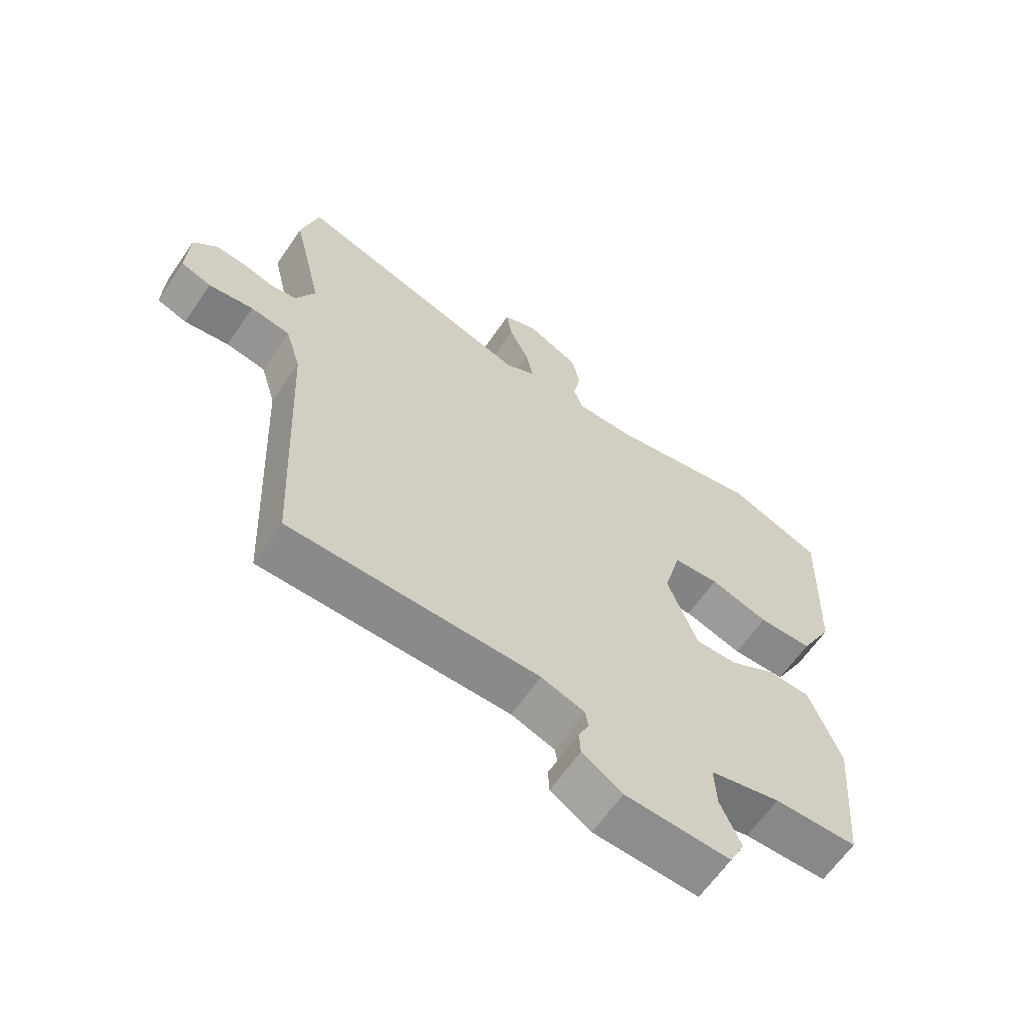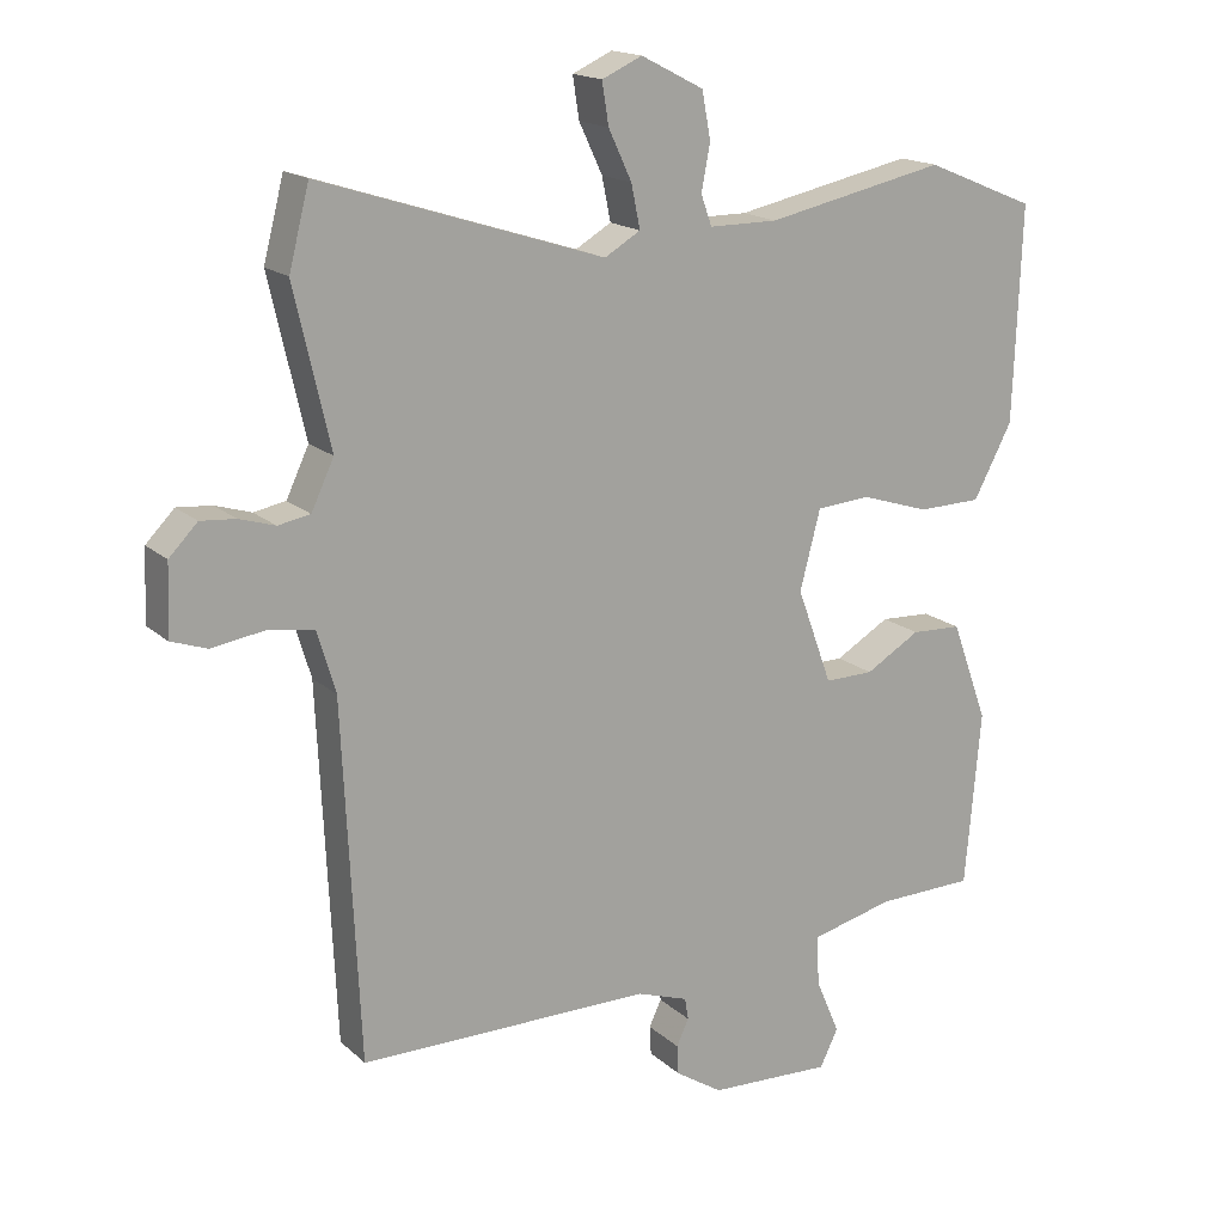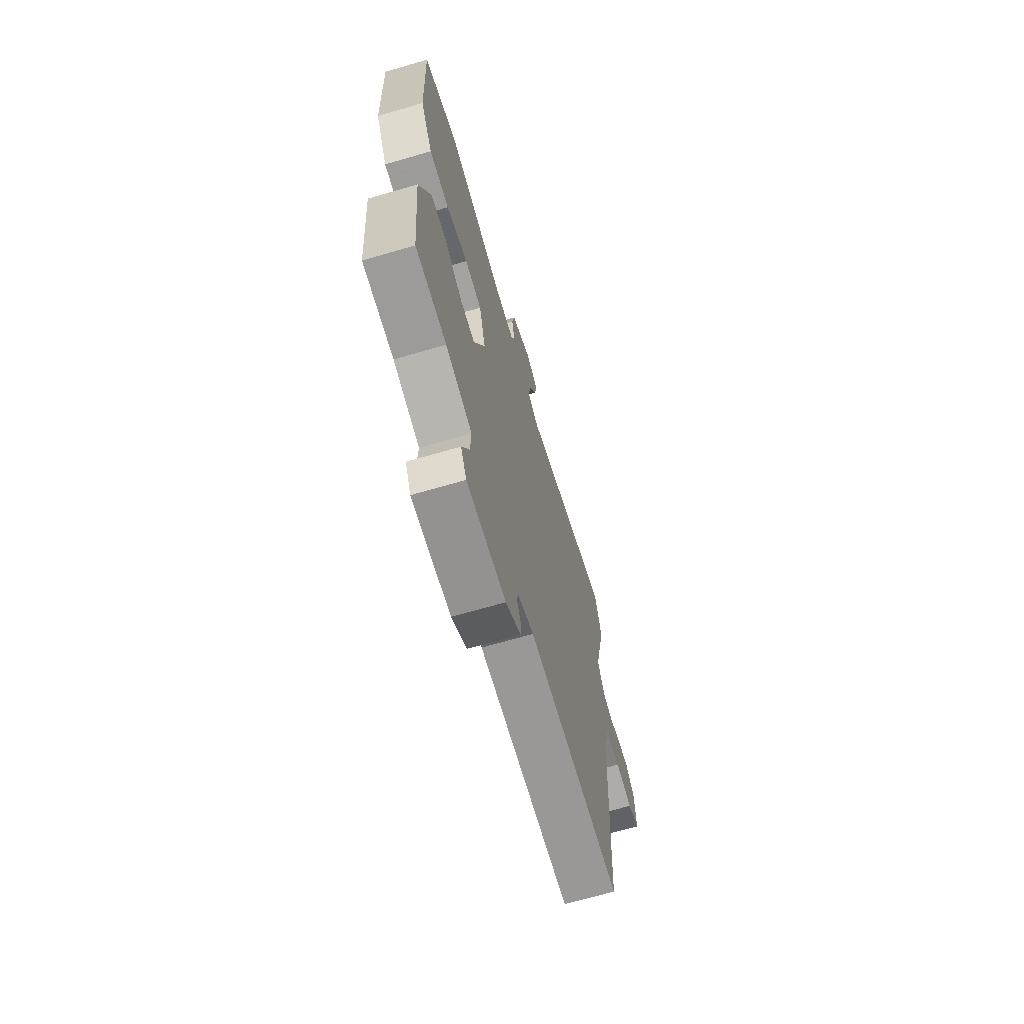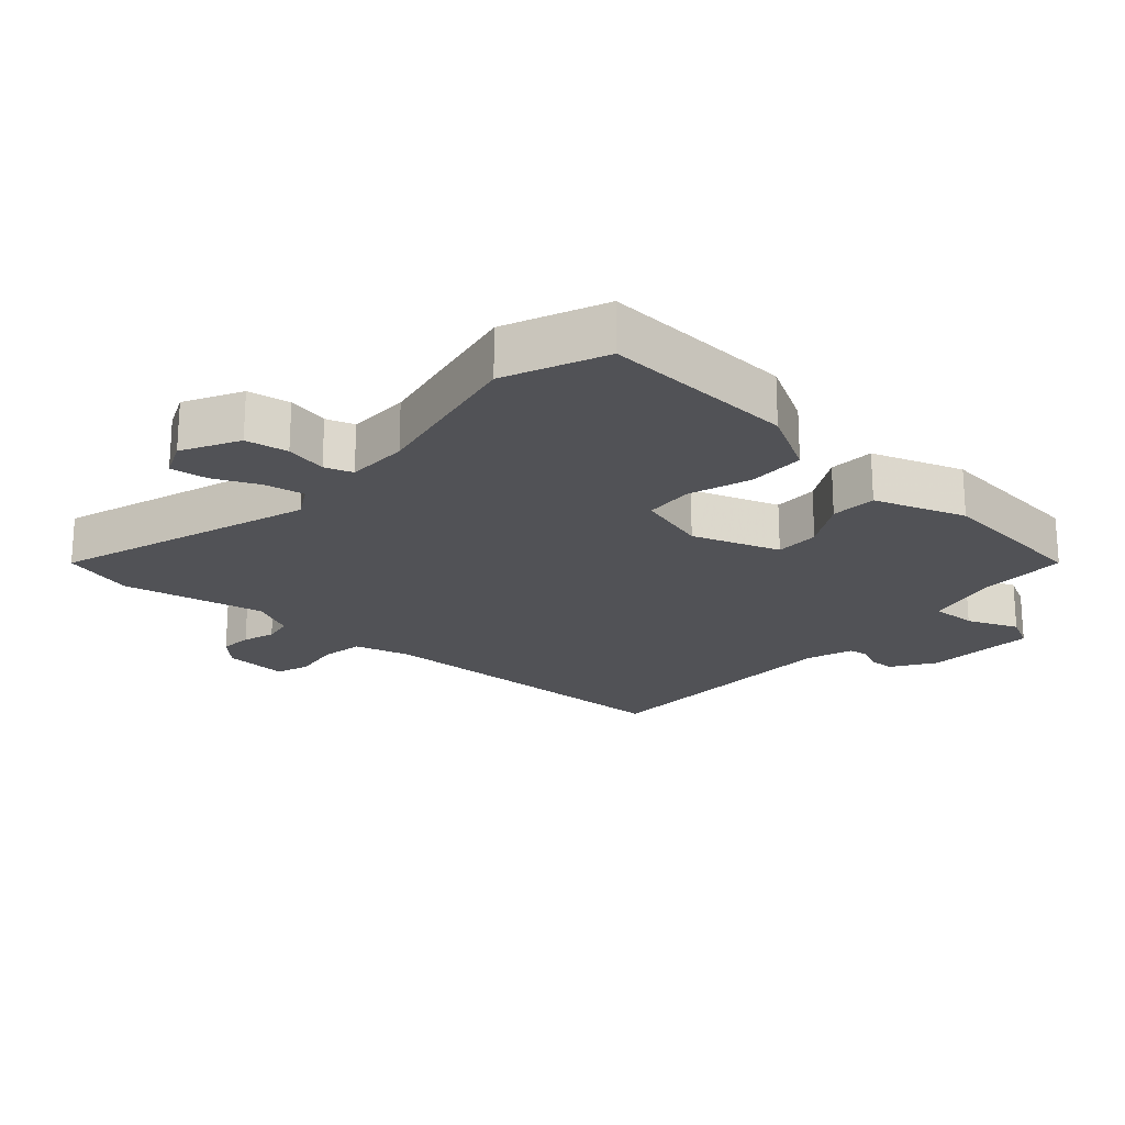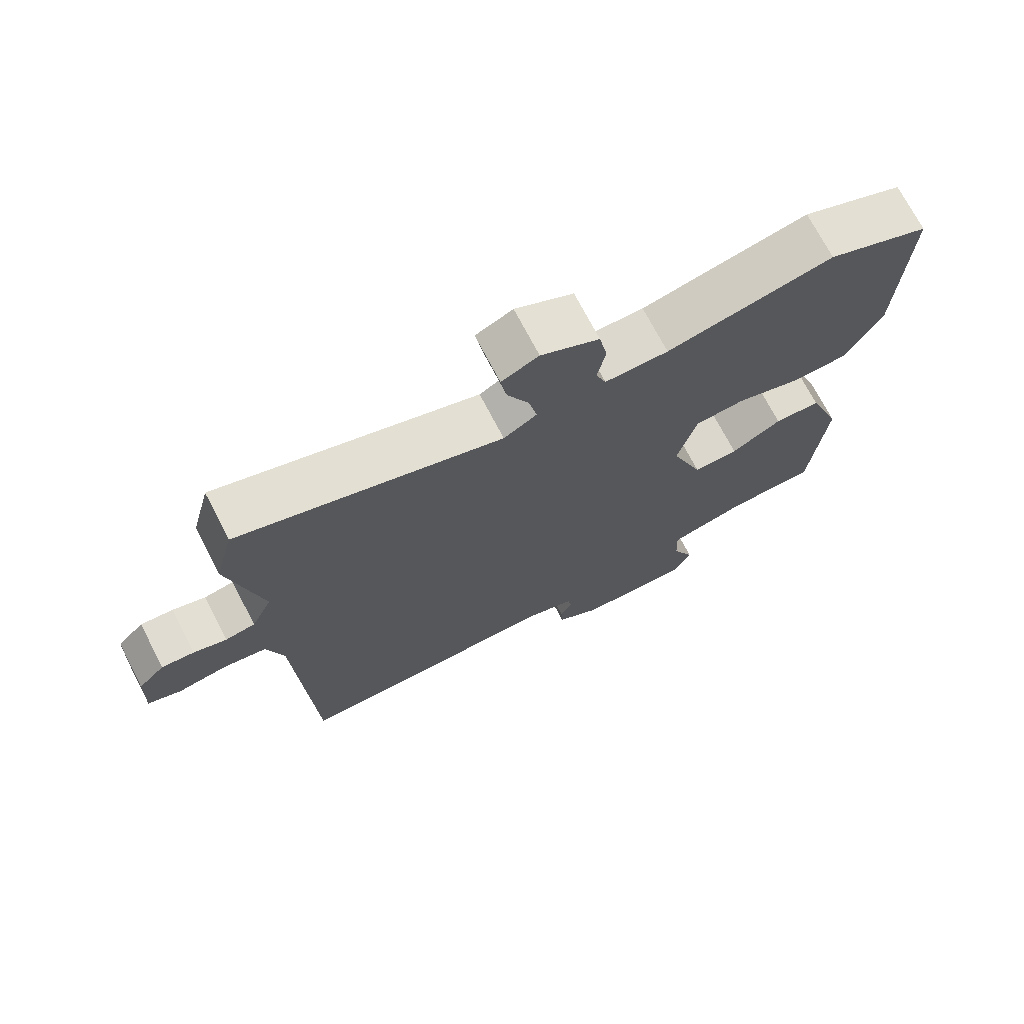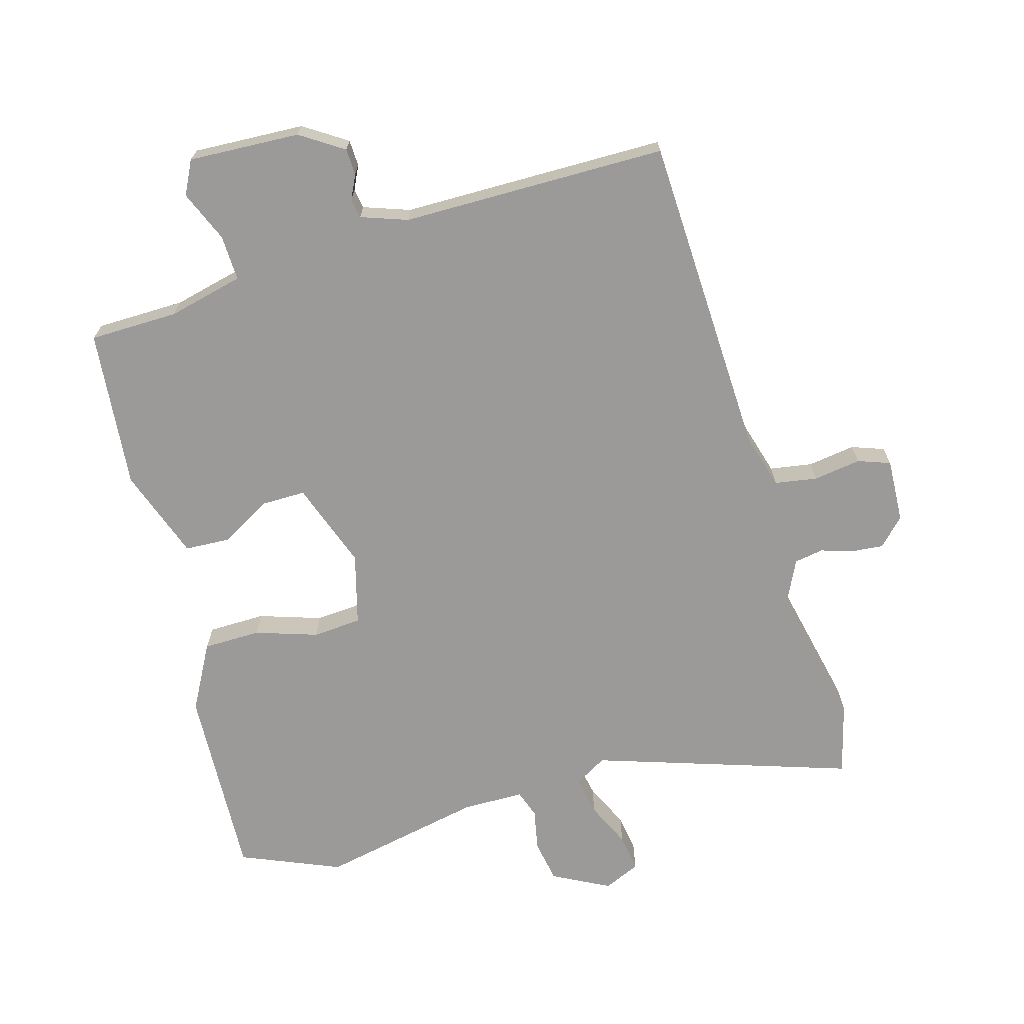
<metadata>
{"format":"obj","ext":"obj","renderer":"f3d","projection":"perspective","resolution":1024,"background":"white","views":[{"elev":-63.5,"azim":-34.4,"up":"+Z"},{"elev":16.9,"azim":-30.7,"up":"+Z"},{"elev":-68.7,"azim":106.2,"up":"+Z"},{"elev":-21.3,"azim":47.4,"up":"+Y"},{"elev":72.2,"azim":-27.5,"up":"+Z"},{"elev":-69.5,"azim":-164.5,"up":"+Y"}]}
</metadata>
<code>
v 0.494 0.07 -0.469
v 0.36 0.07 -0.472
v 0.246 0.07 -0.5
v 0.249 0.07 -0.569
v 0.282 0.07 -0.646
v 0.257 0.07 -0.697
v 0.088 0.07 -0.69
v 0.023 0.07 -0.648
v 0.021 0.07 -0.608
v 0.038 0.07 -0.572
v 0.033 0.07 -0.542
v -0.037 0.07 -0.518
v -0.439 0.07 -0.518
v -0.462 0.07 -0.029
v -0.487 0.07 0.055
v -0.551 0.07 0.065
v -0.623 0.07 0.054
v -0.672 0.07 0.071
v -0.668 0.07 0.168
v -0.629 0.07 0.208
v -0.581 0.07 0.204
v -0.532 0.07 0.189
v -0.488 0.07 0.197
v -0.457 0.07 0.263
v -0.506 0.07 0.478
v -0.478 0.07 0.587
v -0.09 0.07 0.463
v -0.041 0.07 0.492
v -0.053 0.07 0.551
v -0.085 0.07 0.619
v -0.094 0.07 0.676
v -0.039 0.07 0.701
v 0.047 0.07 0.657
v 0.059 0.07 0.593
v 0.047 0.07 0.53
v 0.062 0.07 0.488
v 0.156 0.07 0.488
v 0.402 0.07 0.54
v 0.553 0.07 0.478
v 0.542 0.07 0.184
v 0.489 0.07 0.084
v 0.402 0.07 0.082
v 0.308 0.07 0.112
v 0.234 0.07 0.106
v 0.206 0.07 -0.002
v 0.254 0.07 -0.133
v 0.321 0.07 -0.132
v 0.396 0.07 -0.088
v 0.465 0.07 -0.091
v 0.515 0.07 -0.228
v 0.494 0 -0.469
v 0.36 0 -0.472
v 0.246 0 -0.5
v 0.249 0 -0.569
v 0.282 0 -0.646
v 0.257 0 -0.697
v 0.088 0 -0.69
v 0.023 0 -0.648
v 0.021 0 -0.608
v 0.038 0 -0.572
v 0.033 0 -0.542
v -0.037 0 -0.518
v -0.439 0 -0.518
v -0.462 0 -0.029
v -0.487 0 0.055
v -0.551 0 0.065
v -0.623 0 0.054
v -0.672 0 0.071
v -0.668 0 0.168
v -0.629 0 0.208
v -0.581 0 0.204
v -0.532 0 0.189
v -0.488 0 0.197
v -0.457 0 0.263
v -0.506 0 0.478
v -0.478 0 0.587
v -0.09 0 0.463
v -0.041 0 0.492
v -0.053 0 0.551
v -0.085 0 0.619
v -0.094 0 0.676
v -0.039 0 0.701
v 0.047 0 0.657
v 0.059 0 0.593
v 0.047 0 0.53
v 0.062 0 0.488
v 0.156 0 0.488
v 0.402 0 0.54
v 0.553 0 0.478
v 0.542 0 0.184
v 0.489 0 0.084
v 0.402 0 0.082
v 0.308 0 0.112
v 0.234 0 0.106
v 0.206 0 -0.002
v 0.254 0 -0.133
v 0.321 0 -0.132
v 0.396 0 -0.088
v 0.465 0 -0.091
v 0.515 0 -0.228
f 50 1 2
f 49 50 2
f 48 49 2
f 47 48 2
f 46 47 2 3
f 45 46 3
f 41 42 43
f 40 41 43
f 39 40 43
f 38 39 43
f 37 38 43
f 36 37 43 44
f 33 34 35
f 32 33 35
f 31 32 35
f 30 31 35
f 29 30 35
f 28 29 35 36
f 36 44 45
f 28 36 45
f 27 28 45
f 45 3 4
f 27 45 4
f 26 27 4
f 25 26 4
f 24 25 4
f 20 21 22
f 19 20 22
f 18 19 22
f 17 18 22
f 16 17 22
f 15 16 22 23
f 12 13 14
f 23 24 4
f 15 23 4
f 14 15 4
f 12 14 4
f 11 12 4
f 7 8 9 10
f 7 10 11
f 6 7 11
f 5 6 11
f 4 5 11
f 52 51 100
f 52 100 99
f 52 99 98
f 52 98 97
f 53 52 97 96
f 53 96 95
f 93 92 91
f 93 91 90
f 93 90 89
f 93 89 88
f 93 88 87
f 94 93 87 86
f 85 84 83
f 85 83 82
f 85 82 81
f 85 81 80
f 85 80 79
f 86 85 79 78
f 95 94 86
f 95 86 78
f 95 78 77
f 54 53 95
f 54 95 77
f 54 77 76
f 54 76 75
f 54 75 74
f 72 71 70
f 72 70 69
f 72 69 68
f 72 68 67
f 72 67 66
f 73 72 66 65
f 64 63 62
f 54 74 73
f 54 73 65
f 54 65 64
f 54 64 62
f 54 62 61
f 60 59 58 57
f 61 60 57
f 61 57 56
f 61 56 55
f 61 55 54
f 1 51 52 2
f 2 52 53 3
f 3 53 54 4
f 4 54 55 5
f 5 55 56 6
f 6 56 57 7
f 7 57 58 8
f 8 58 59 9
f 9 59 60 10
f 10 60 61 11
f 11 61 62 12
f 12 62 63 13
f 13 63 64 14
f 14 64 65 15
f 15 65 66 16
f 16 66 67 17
f 17 67 68 18
f 18 68 69 19
f 19 69 70 20
f 20 70 71 21
f 21 71 72 22
f 22 72 73 23
f 23 73 74 24
f 24 74 75 25
f 25 75 76 26
f 26 76 77 27
f 27 77 78 28
f 28 78 79 29
f 29 79 80 30
f 30 80 81 31
f 31 81 82 32
f 32 82 83 33
f 33 83 84 34
f 34 84 85 35
f 35 85 86 36
f 36 86 87 37
f 37 87 88 38
f 38 88 89 39
f 39 89 90 40
f 40 90 91 41
f 41 91 92 42
f 42 92 93 43
f 43 93 94 44
f 44 94 95 45
f 45 95 96 46
f 46 96 97 47
f 47 97 98 48
f 48 98 99 49
f 49 99 100 50
f 50 100 51 1

</code>
